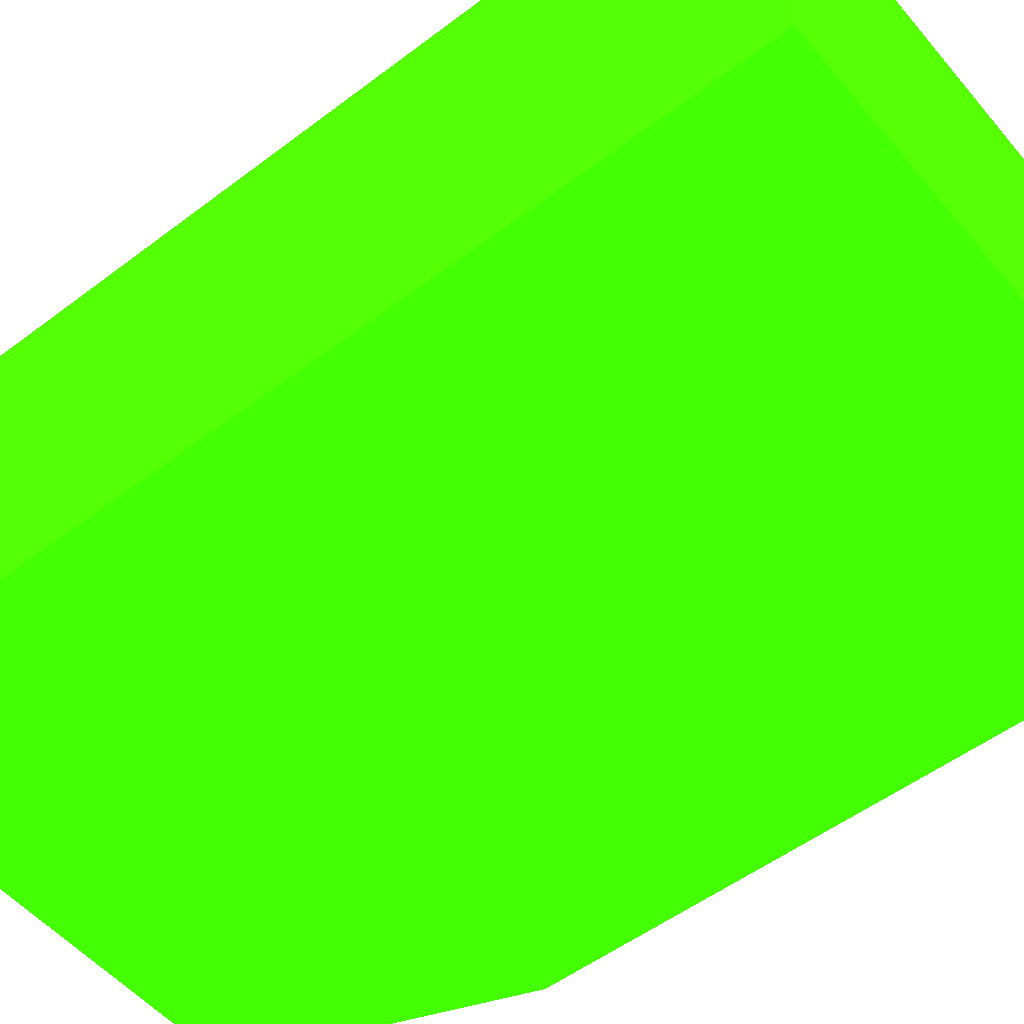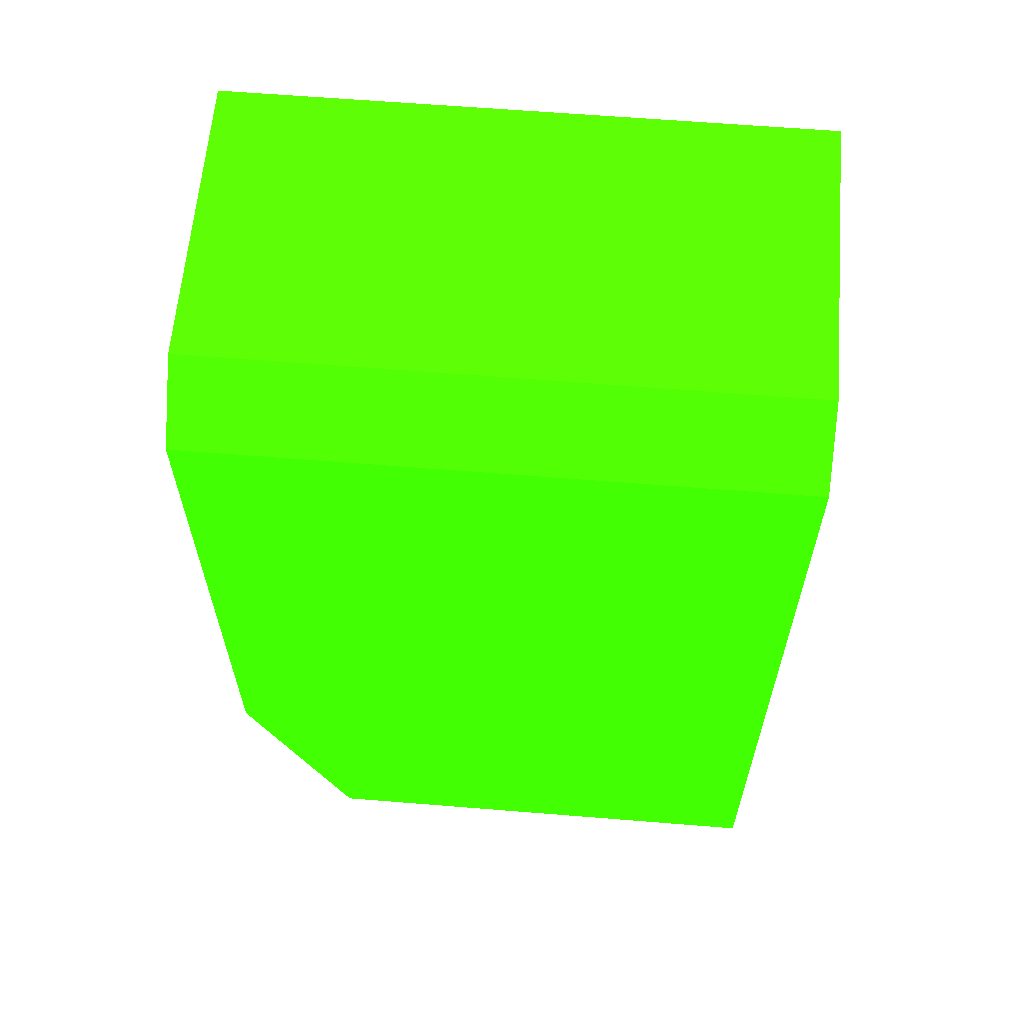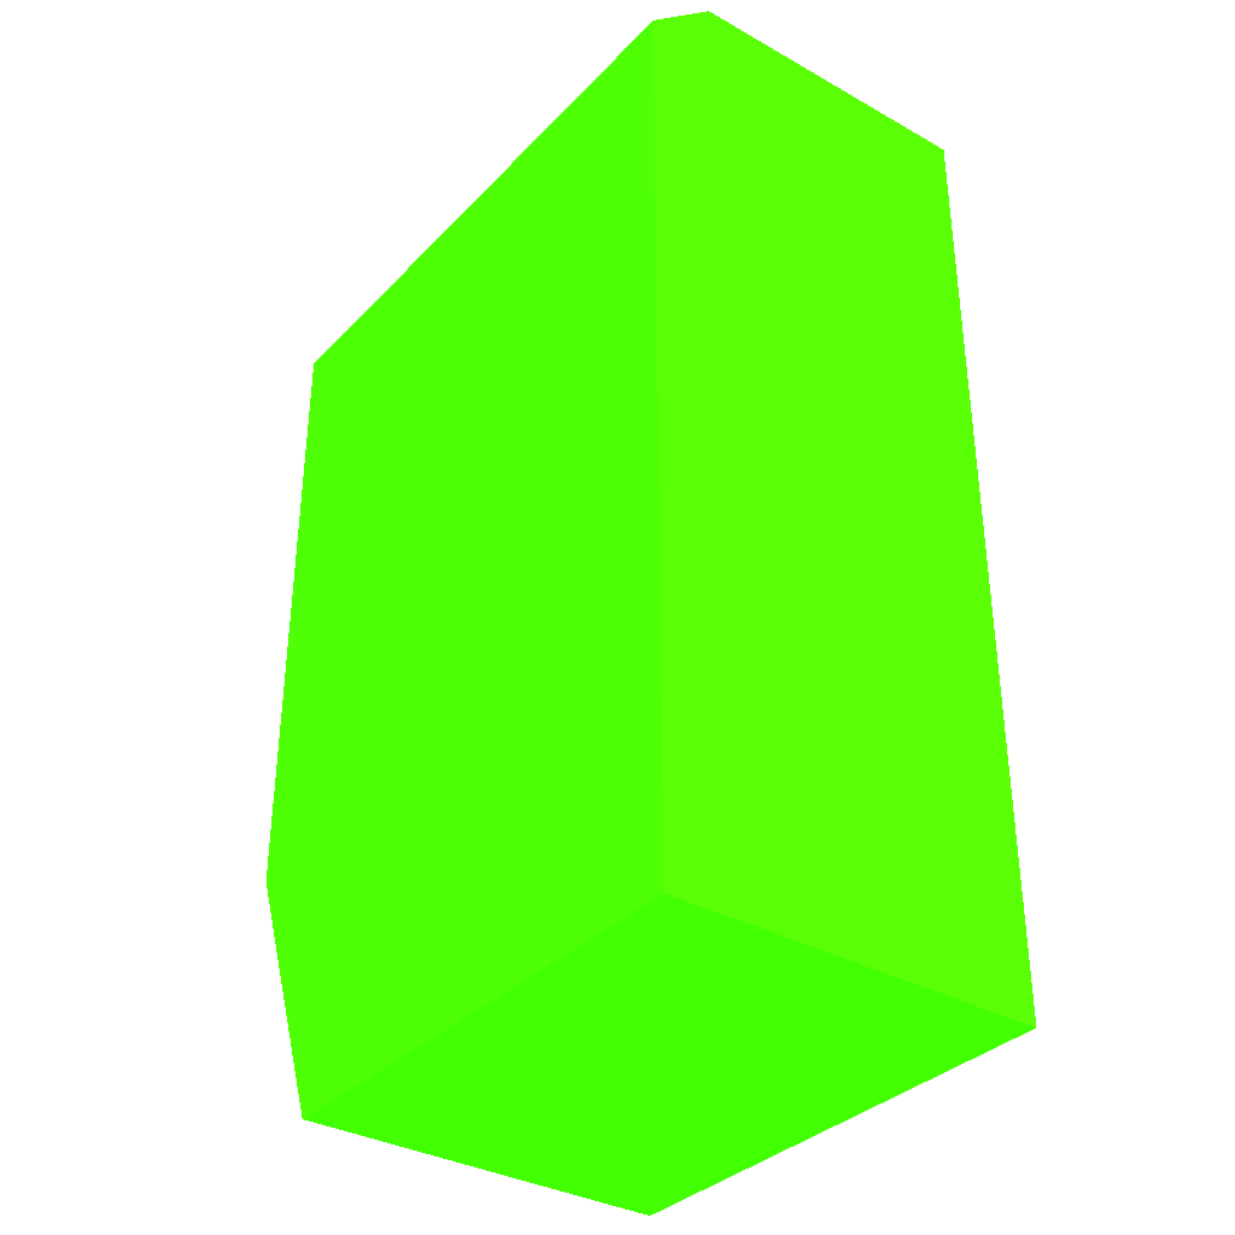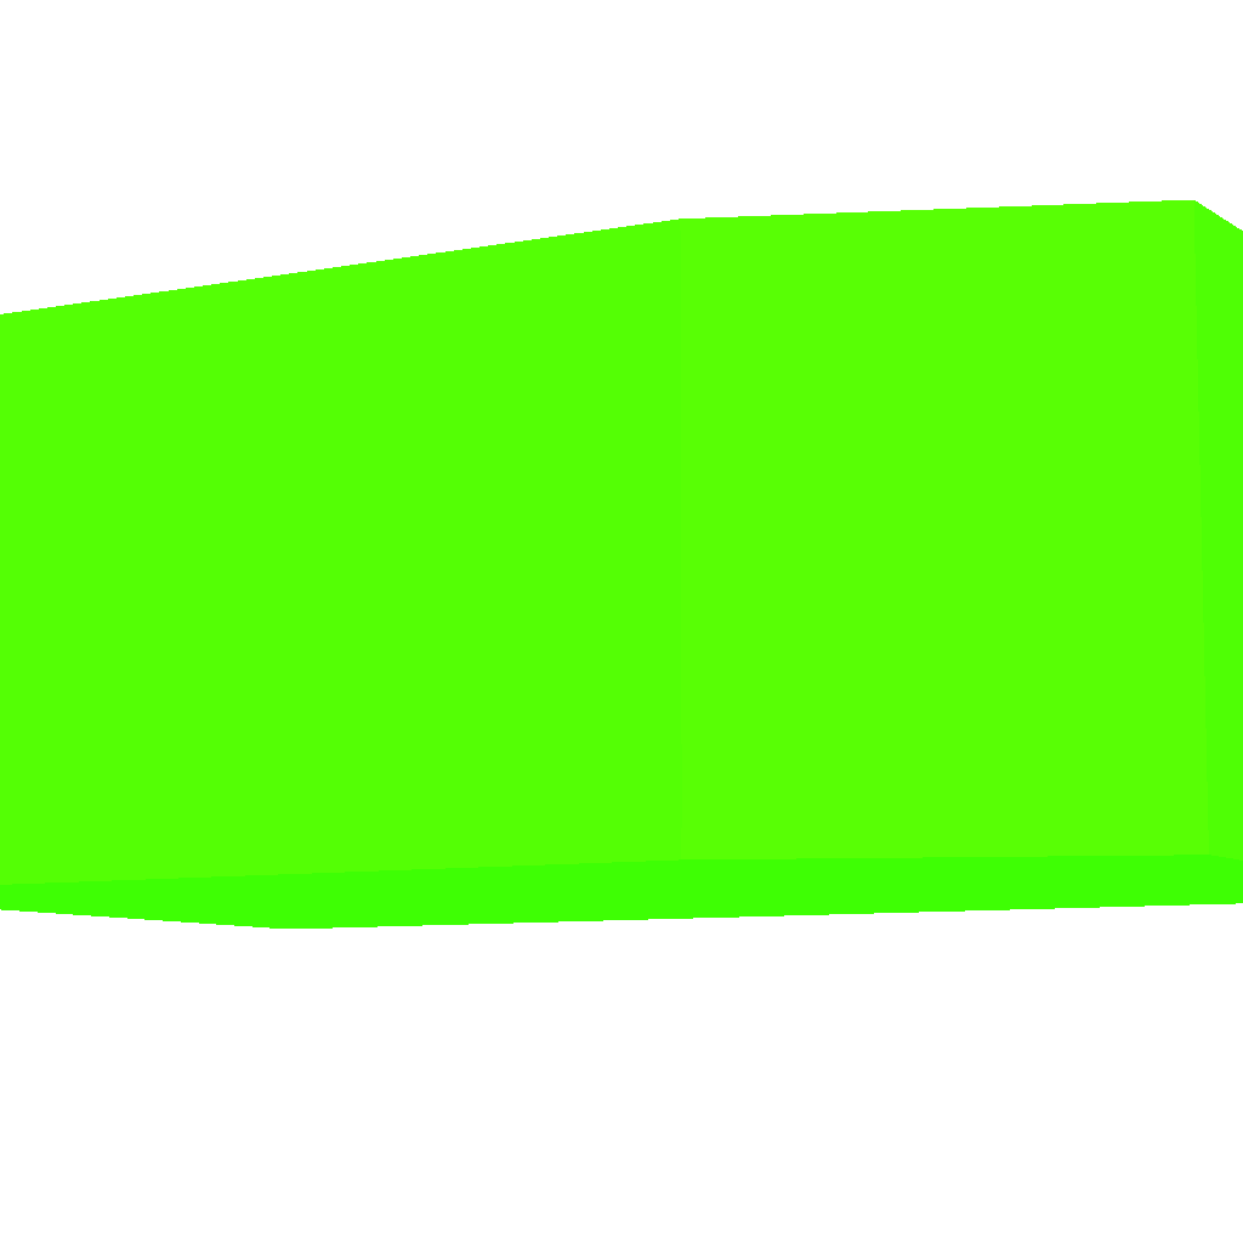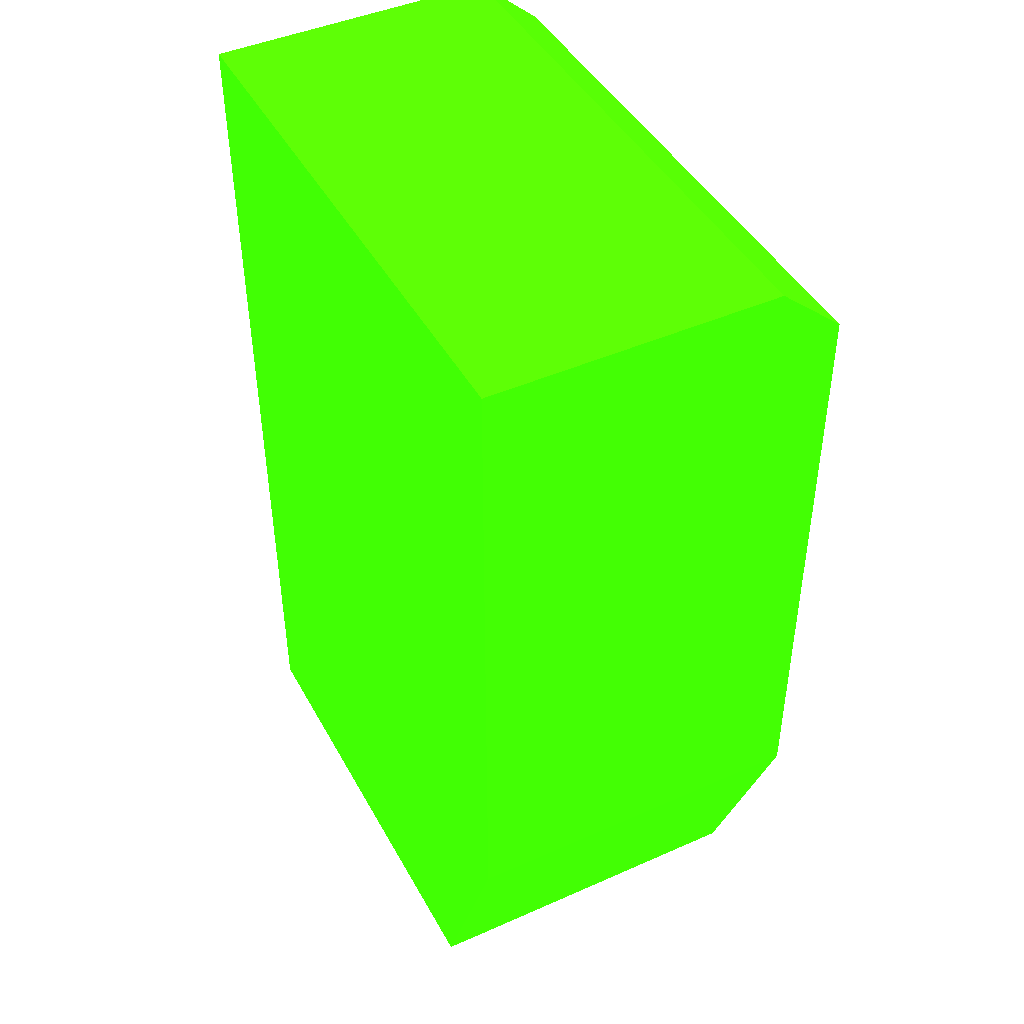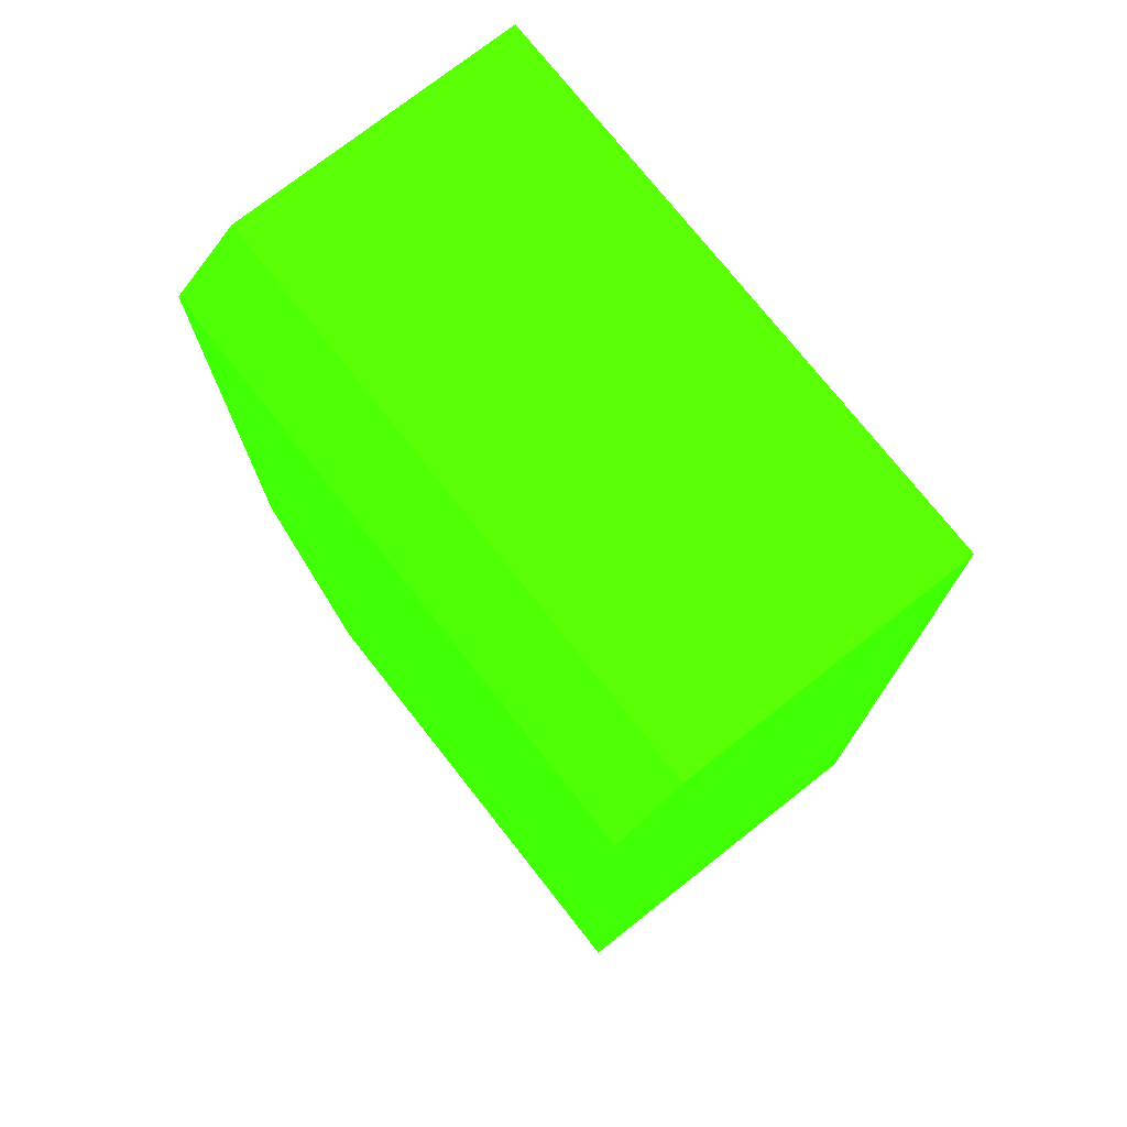
<metadata>
{"format":"obj","ext":"obj","renderer":"f3d","projection":"perspective","resolution":1024,"background":"white","views":[{"elev":-52.8,"azim":-50.9,"up":"+Y"},{"elev":62.2,"azim":-175.3,"up":"+Z"},{"elev":-34.7,"azim":-126.8,"up":"+Z"},{"elev":-7.7,"azim":119.5,"up":"+Y"},{"elev":44.6,"azim":62.7,"up":"+Z"},{"elev":74.8,"azim":-128.2,"up":"+Z"}]}
</metadata>
<code>
v -10.03 9.999 31.91 0.1922 0.9882 0.01176
v -30 9.999 31.91 0.1922 0.9882 0.01176
v -10.03 1.19e-06 31.91 0.1922 0.9882 0.01176
v -10.03 12.21 30 0.1922 0.9882 0.01176
v -10.67 12.21 30 0.1922 0.9882 0.01176
v -30 1.19e-06 31.91 0.1922 0.9882 0.01176
v -30 12.21 30 0.1922 0.9882 0.01176
v -10.03 1.19e-06 9.038 0.1922 0.9882 0.01176
v -10.03 12.21 27.7 0.1922 0.9882 0.01176
v -30 1.19e-06 0.01275 0.1922 0.9882 0.01176
v -30 12.21 0.01275 0.1922 0.9882 0.01176
v -13.5 1.19e-06 0.01275 0.1922 0.9882 0.01176
v -13.49 1.001 0.01275 0.1922 0.9882 0.01176
v -10.03 0.3993 9.032 0.1922 0.9882 0.01176
v -10.03 12.21 9.026 0.1922 0.9882 0.01176
v -13.49 12.21 0.01275 0.1922 0.9882 0.01176
v -10.03 1.001 9.026 0.1922 0.9882 0.01176
f 1 2 6
f 1 6 3
f 1 3 8
f 1 8 14
f 1 14 17
f 1 17 15
f 1 15 9
f 1 9 4
f 1 4 5
f 1 5 7
f 1 7 2
f 2 7 11
f 2 11 10
f 2 10 6
f 3 6 10
f 3 10 12
f 3 12 8
f 4 9 5
f 5 9 15
f 5 15 16
f 5 16 11
f 5 11 7
f 8 12 13
f 8 13 14
f 10 11 16
f 10 16 13
f 10 13 12
f 13 16 15
f 13 15 17
f 13 17 14

</code>
